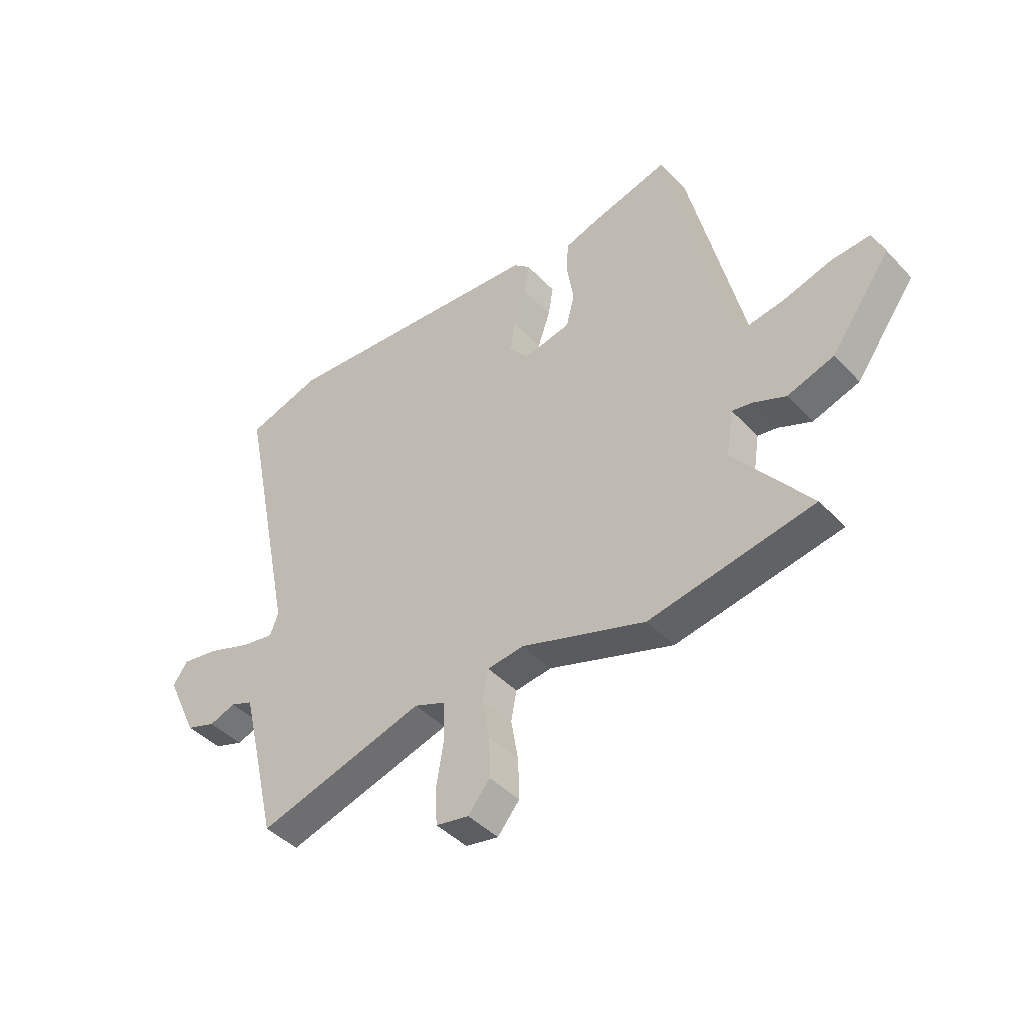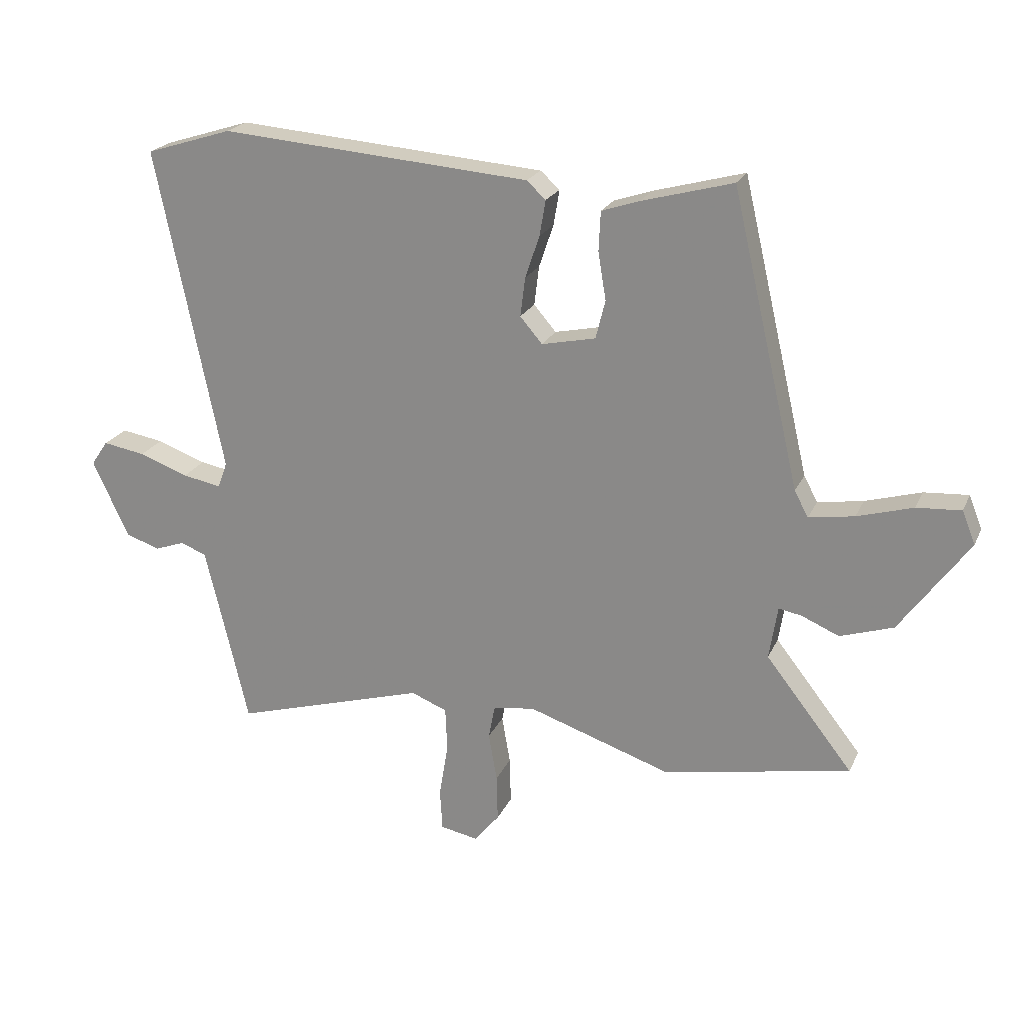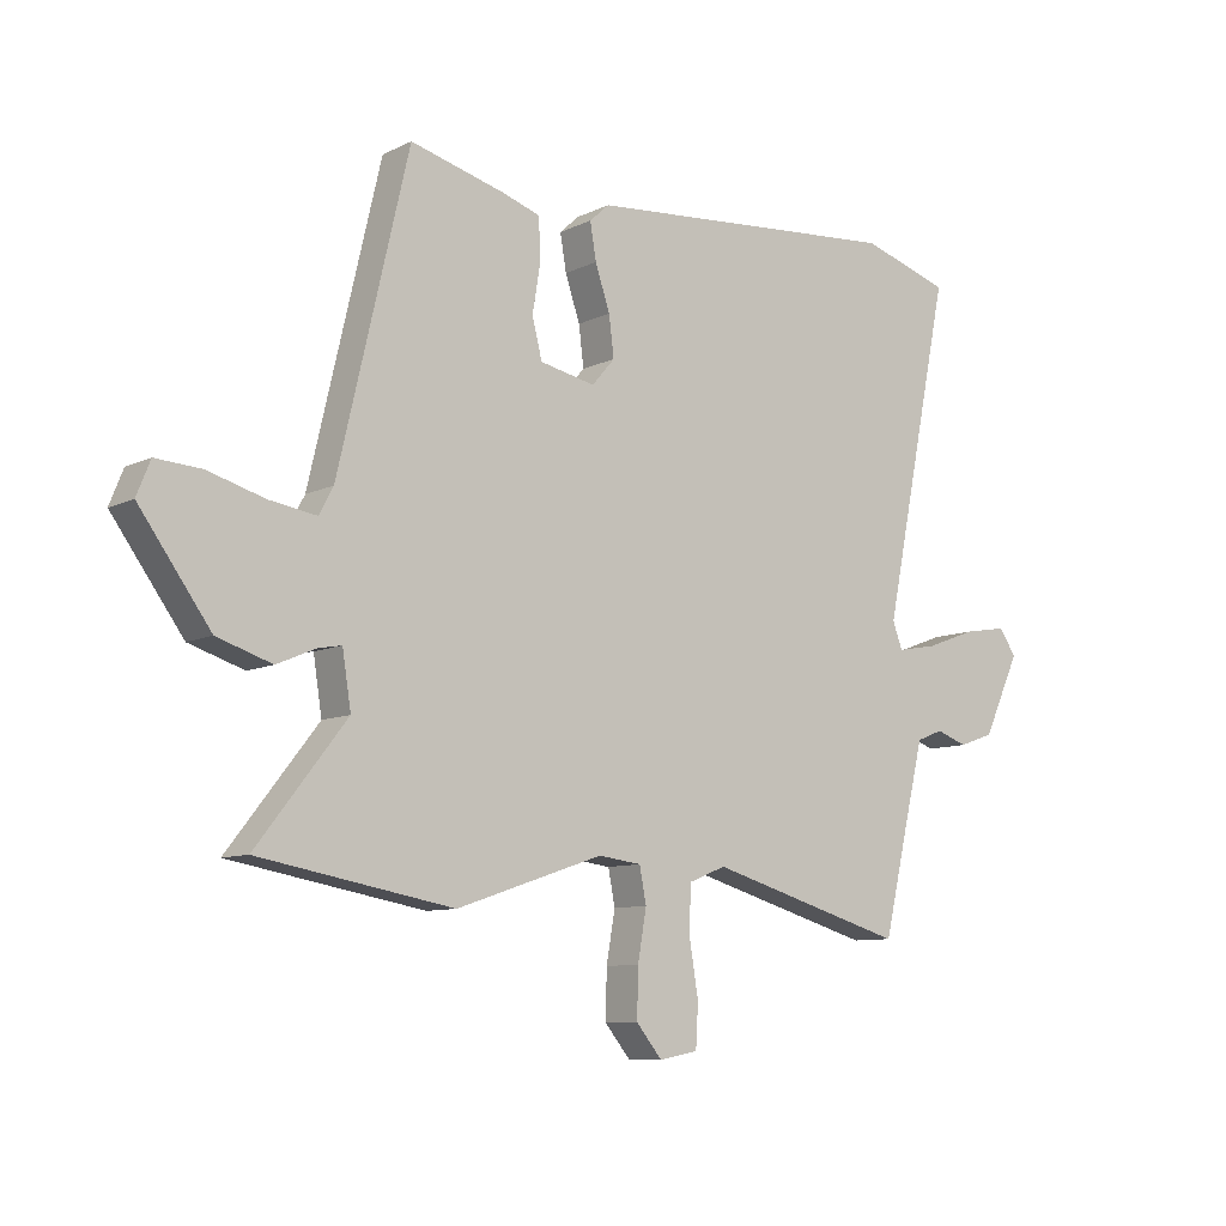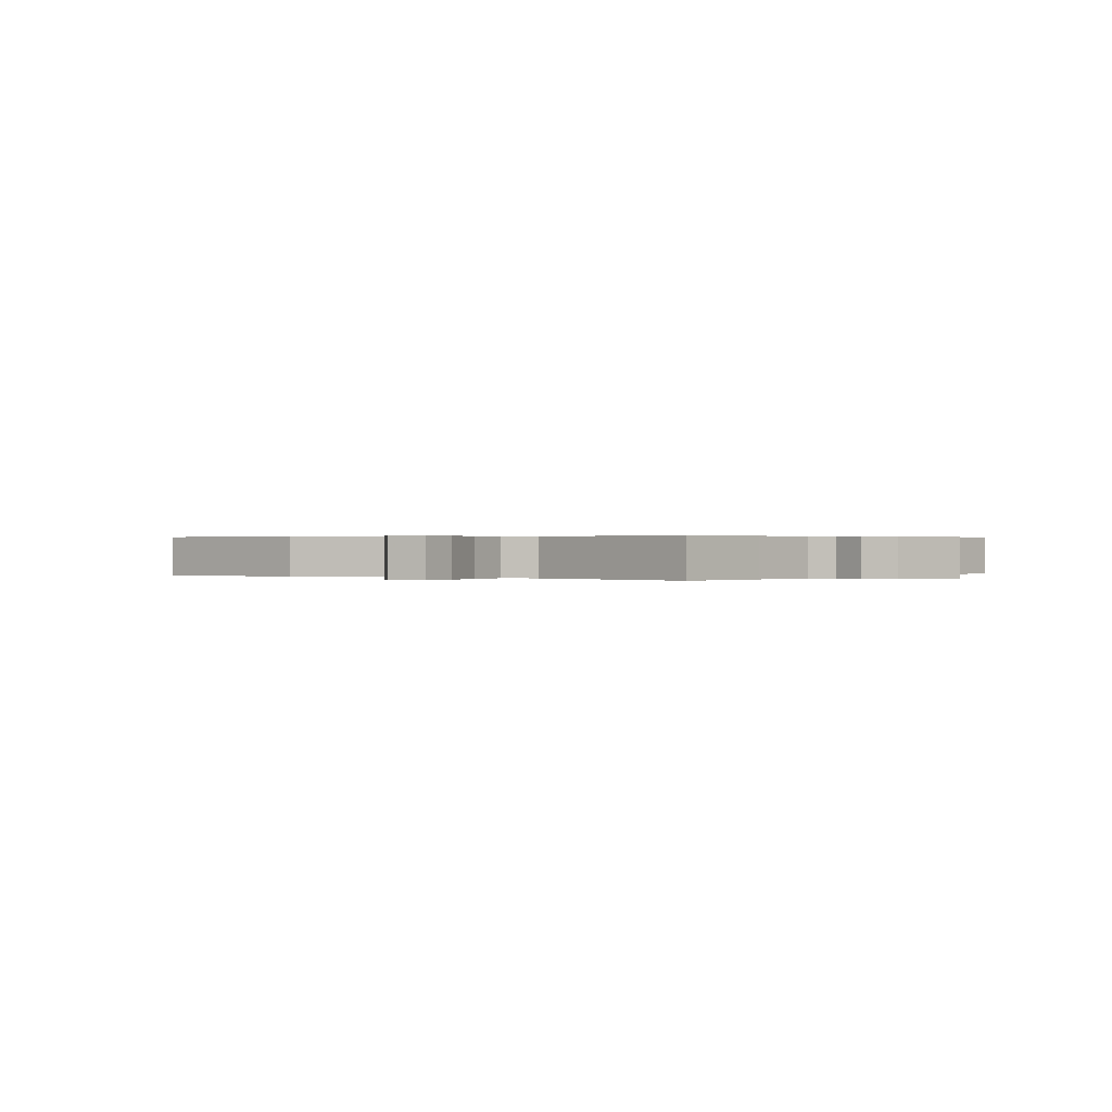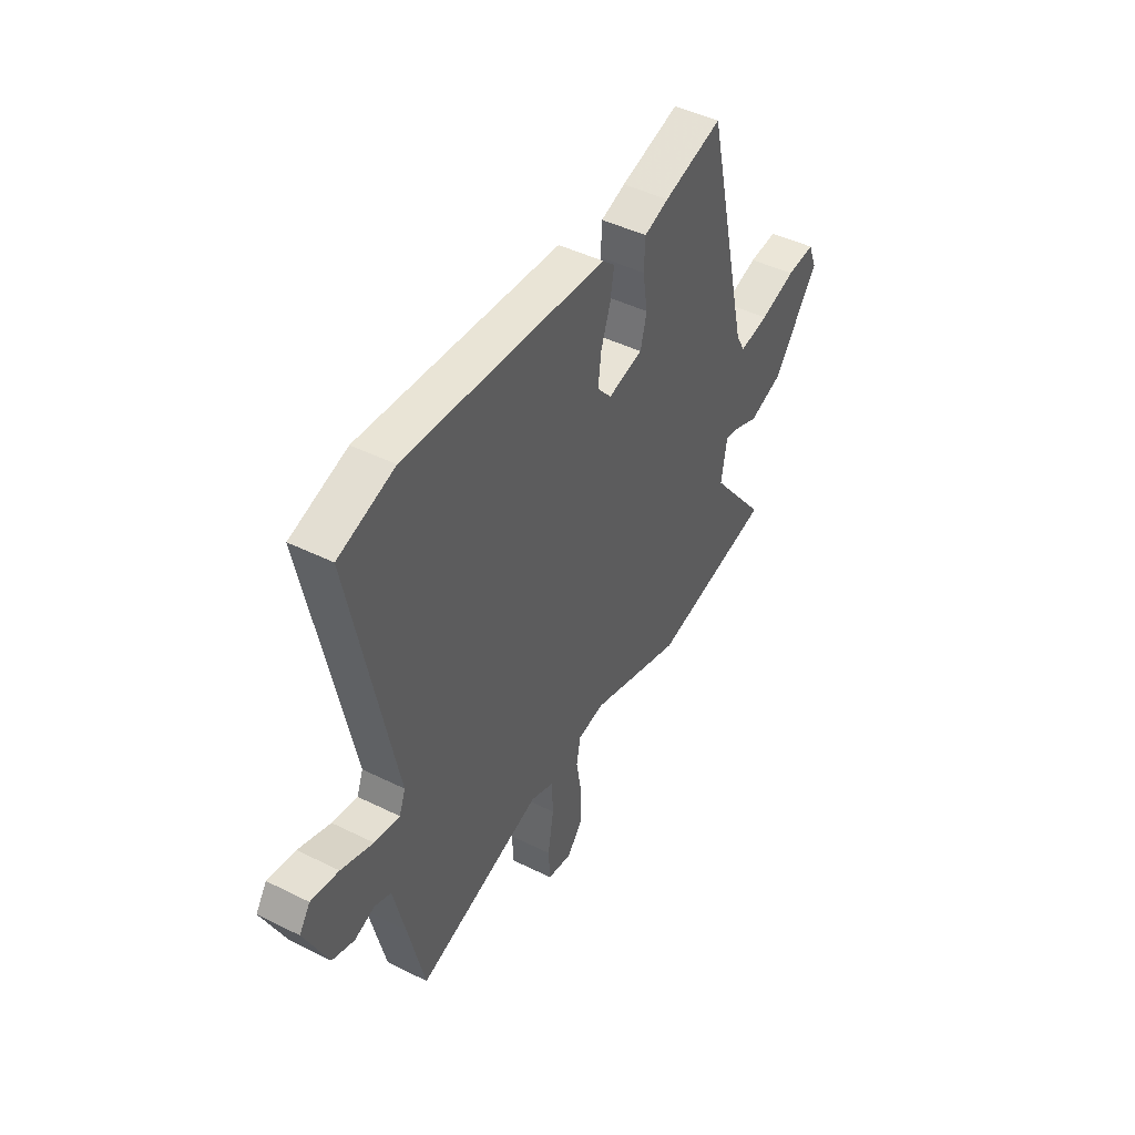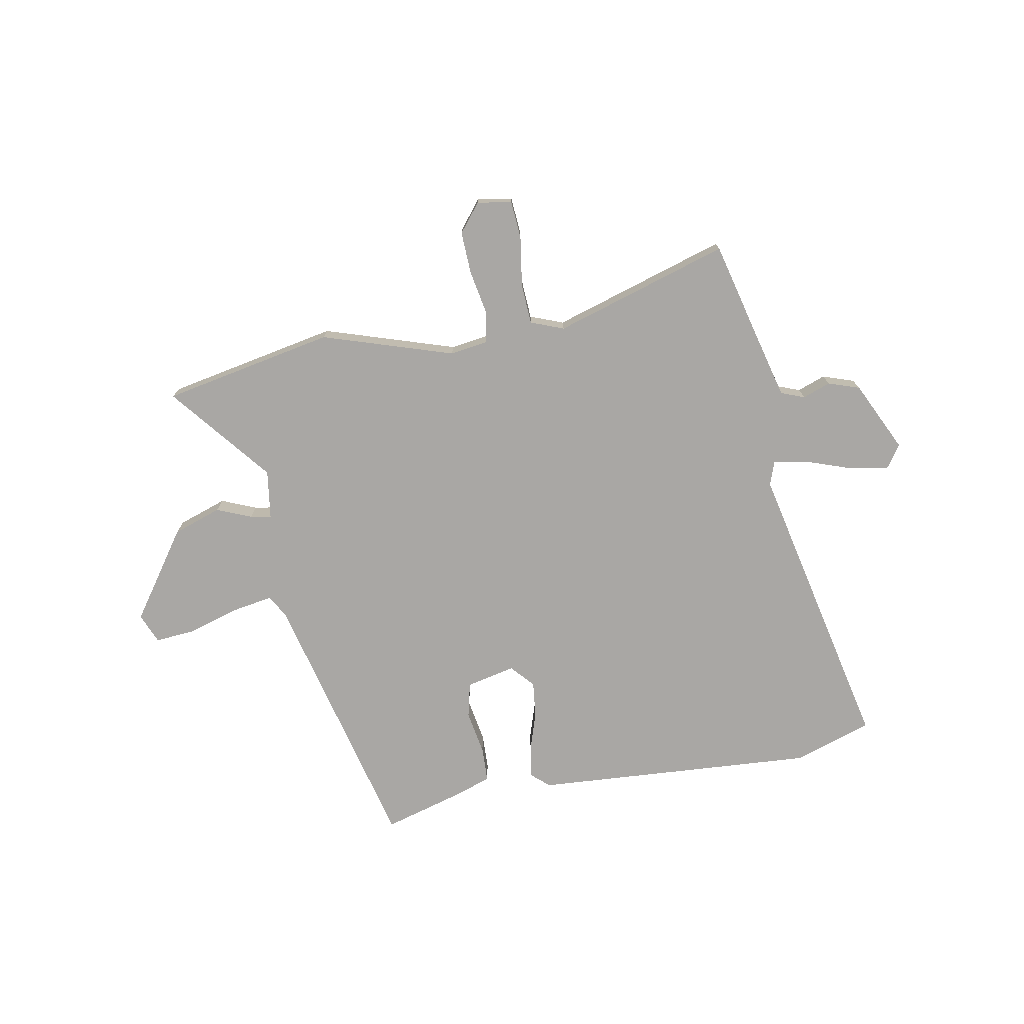
<metadata>
{"format":"obj","ext":"obj","renderer":"f3d","projection":"perspective","resolution":1024,"background":"white","views":[{"elev":-43.5,"azim":39.5,"up":"+Z"},{"elev":21.8,"azim":19.3,"up":"+Z"},{"elev":-9.1,"azim":141.7,"up":"+Z"},{"elev":0.3,"azim":-149.7,"up":"+Y"},{"elev":45.4,"azim":-60.2,"up":"+Z"},{"elev":-74.8,"azim":-168.8,"up":"+Y"}]}
</metadata>
<code>
v 0.399 0.07 0.495
v 0.513 0.07 0.006
v 0.536 0.07 -0.037
v 0.612 0.07 -0.025
v 0.705 0.07 0.002
v 0.779 0.07 0.007
v 0.801 0.07 -0.048
v 0.686 0.07 -0.207
v 0.597 0.07 -0.236
v 0.534 0.07 -0.209
v 0.496 0.07 -0.202
v 0.482 0.07 -0.291
v 0.628 0.07 -0.477
v 0.313 0.07 -0.534
v 0.075 0.07 -0.454
v 0.005 0.07 -0.463
v -0.006 0.07 -0.52
v 0.008 0.07 -0.601
v 0.01 0.07 -0.679
v -0.032 0.07 -0.73
v -0.095 0.07 -0.718
v -0.099 0.07 -0.649
v -0.084 0.07 -0.558
v -0.087 0.07 -0.484
v -0.147 0.07 -0.46
v -0.469 0.07 -0.554
v -0.511 0.07 -0.376
v -0.541 0.07 -0.252
v -0.584 0.07 -0.235
v -0.635 0.07 -0.253
v -0.692 0.07 -0.233
v -0.752 0.07 -0.104
v -0.724 0.07 -0.063
v -0.653 0.07 -0.075
v -0.571 0.07 -0.105
v -0.506 0.07 -0.117
v -0.49 0.07 -0.074
v -0.601 0.07 0.468
v -0.457 0.07 0.513
v 0.061 0.07 0.472
v 0.093 0.07 0.443
v 0.083 0.07 0.384
v 0.059 0.07 0.313
v 0.051 0.07 0.248
v 0.088 0.07 0.205
v 0.178 0.07 0.224
v 0.194 0.07 0.288
v 0.181 0.07 0.368
v 0.184 0.07 0.433
v 0.247 0.07 0.454
v 0.399 0 0.495
v 0.513 0 0.006
v 0.536 0 -0.037
v 0.612 0 -0.025
v 0.705 0 0.002
v 0.779 0 0.007
v 0.801 0 -0.048
v 0.686 0 -0.207
v 0.597 0 -0.236
v 0.534 0 -0.209
v 0.496 0 -0.202
v 0.482 0 -0.291
v 0.628 0 -0.477
v 0.313 0 -0.534
v 0.075 0 -0.454
v 0.005 0 -0.463
v -0.006 0 -0.52
v 0.008 0 -0.601
v 0.01 0 -0.679
v -0.032 0 -0.73
v -0.095 0 -0.718
v -0.099 0 -0.649
v -0.084 0 -0.558
v -0.087 0 -0.484
v -0.147 0 -0.46
v -0.469 0 -0.554
v -0.511 0 -0.376
v -0.541 0 -0.252
v -0.584 0 -0.235
v -0.635 0 -0.253
v -0.692 0 -0.233
v -0.752 0 -0.104
v -0.724 0 -0.063
v -0.653 0 -0.075
v -0.571 0 -0.105
v -0.506 0 -0.117
v -0.49 0 -0.074
v -0.601 0 0.468
v -0.457 0 0.513
v 0.061 0 0.472
v 0.093 0 0.443
v 0.083 0 0.384
v 0.059 0 0.313
v 0.051 0 0.248
v 0.088 0 0.205
v 0.178 0 0.224
v 0.194 0 0.288
v 0.181 0 0.368
v 0.184 0 0.433
v 0.247 0 0.454
f 47 48 49 50
f 46 47 50 1
f 40 41 42 43
f 40 43 44
f 37 38 39 40
f 36 37 40 44
f 32 33 34 35
f 32 35 36
f 29 30 31 32
f 28 29 32 36
f 27 28 36 44
f 25 26 27 44
f 20 21 22 23
f 20 23 24
f 17 18 19 20
f 17 20 24
f 16 17 24
f 12 13 14 15
f 11 12 15 16
f 7 8 9 10
f 7 10 11
f 4 5 6 7
f 3 4 7 11
f 2 3 11 16
f 46 1 2 16
f 24 25 44 45
f 16 24 45 46
f 100 99 98 97
f 51 100 97 96
f 93 92 91 90
f 94 93 90
f 90 89 88 87
f 94 90 87 86
f 85 84 83 82
f 86 85 82
f 82 81 80 79
f 86 82 79 78
f 94 86 78 77
f 94 77 76 75
f 73 72 71 70
f 74 73 70
f 70 69 68 67
f 74 70 67
f 74 67 66
f 65 64 63 62
f 66 65 62 61
f 60 59 58 57
f 61 60 57
f 57 56 55 54
f 61 57 54 53
f 66 61 53 52
f 66 52 51 96
f 95 94 75 74
f 96 95 74 66
f 1 51 52 2
f 2 52 53 3
f 3 53 54 4
f 4 54 55 5
f 5 55 56 6
f 6 56 57 7
f 7 57 58 8
f 8 58 59 9
f 9 59 60 10
f 10 60 61 11
f 11 61 62 12
f 12 62 63 13
f 13 63 64 14
f 14 64 65 15
f 15 65 66 16
f 16 66 67 17
f 17 67 68 18
f 18 68 69 19
f 19 69 70 20
f 20 70 71 21
f 21 71 72 22
f 22 72 73 23
f 23 73 74 24
f 24 74 75 25
f 25 75 76 26
f 26 76 77 27
f 27 77 78 28
f 28 78 79 29
f 29 79 80 30
f 30 80 81 31
f 31 81 82 32
f 32 82 83 33
f 33 83 84 34
f 34 84 85 35
f 35 85 86 36
f 36 86 87 37
f 37 87 88 38
f 38 88 89 39
f 39 89 90 40
f 40 90 91 41
f 41 91 92 42
f 42 92 93 43
f 43 93 94 44
f 44 94 95 45
f 45 95 96 46
f 46 96 97 47
f 47 97 98 48
f 48 98 99 49
f 49 99 100 50
f 50 100 51 1

</code>
